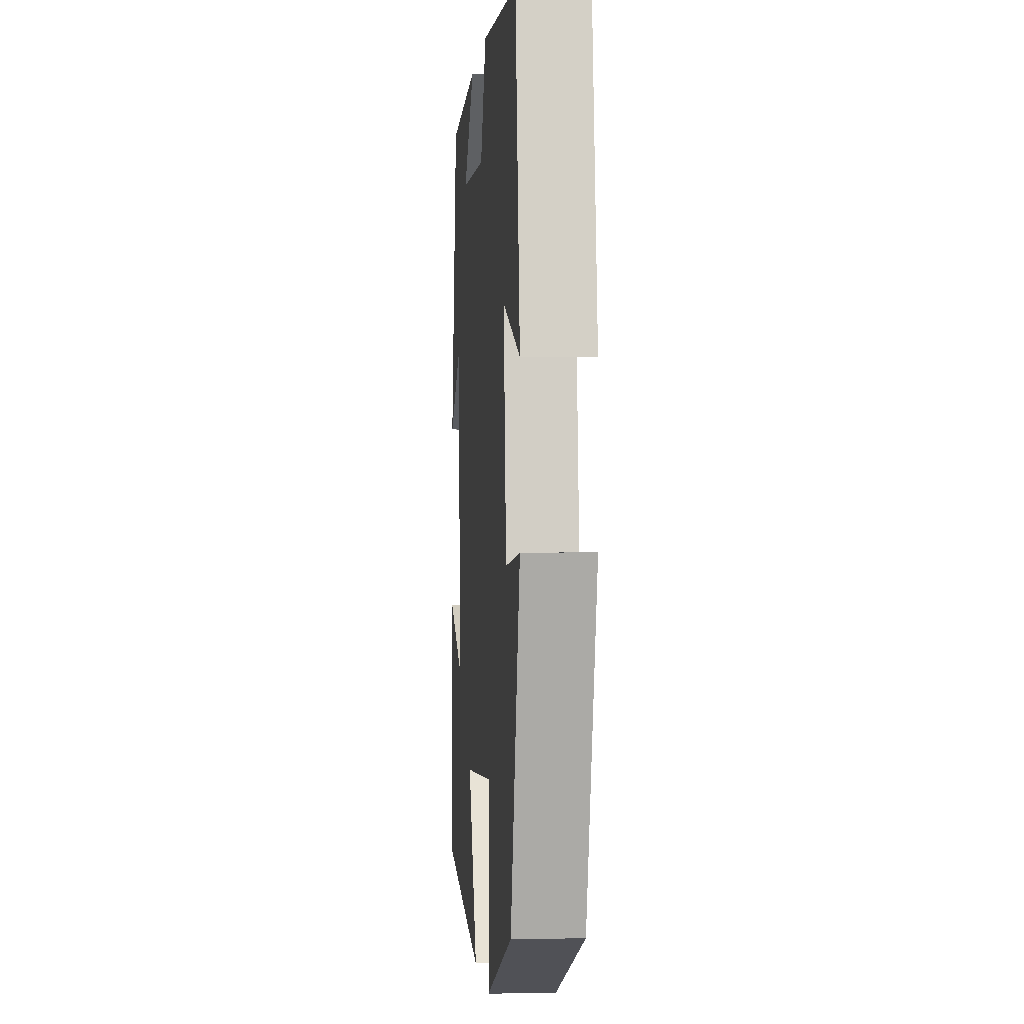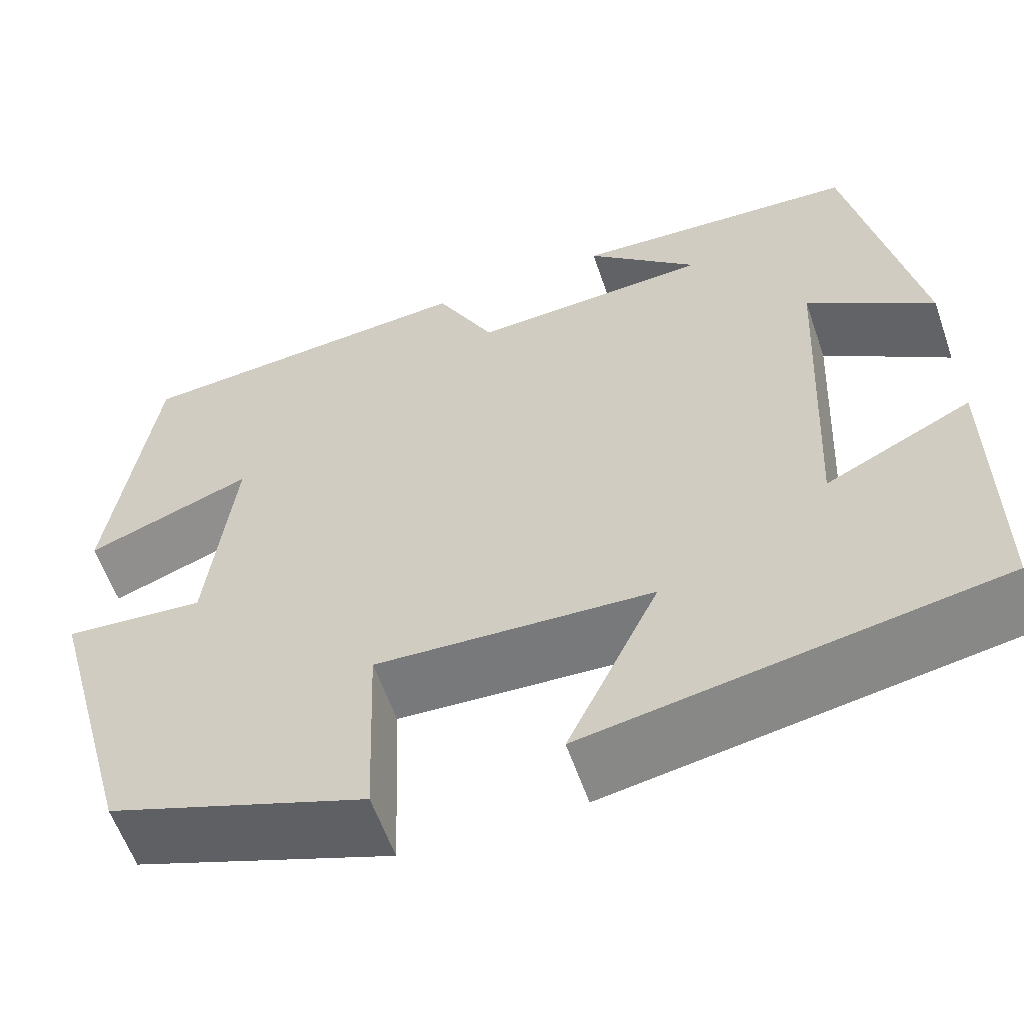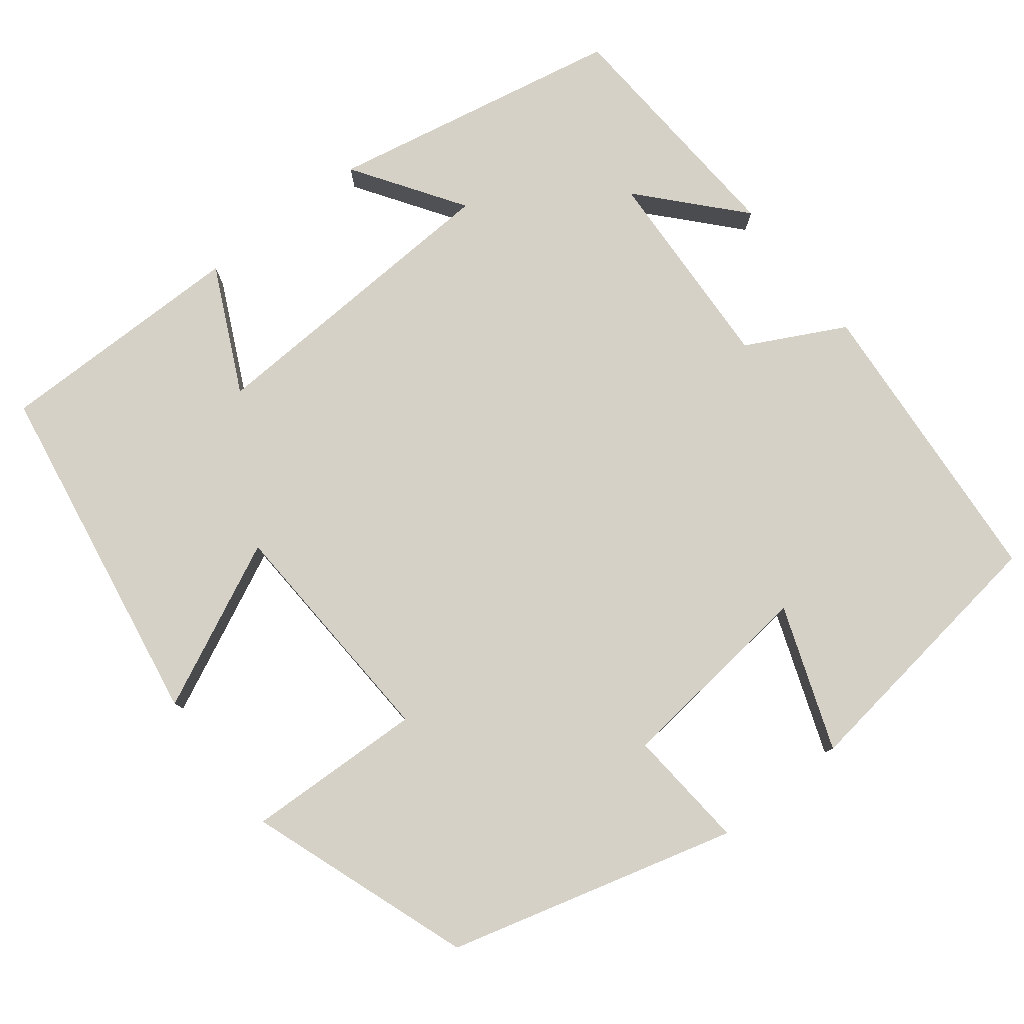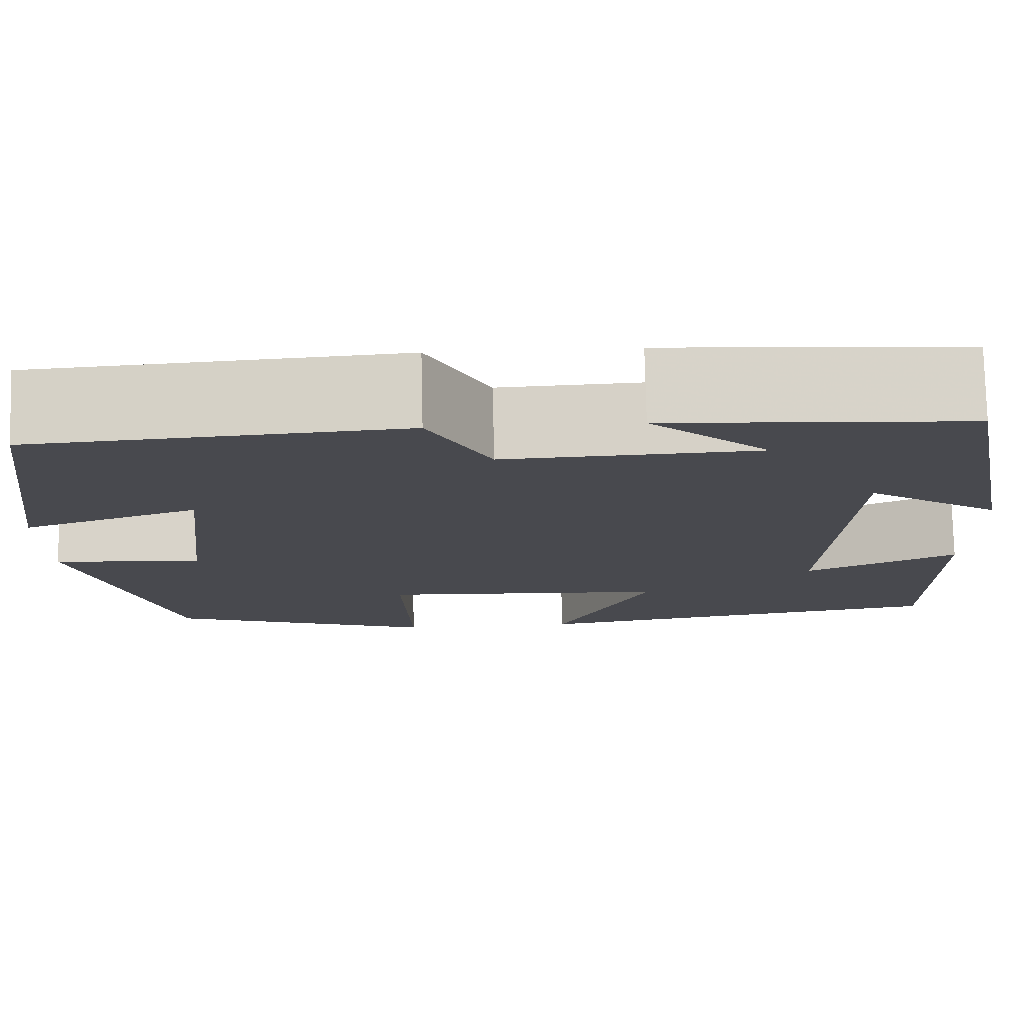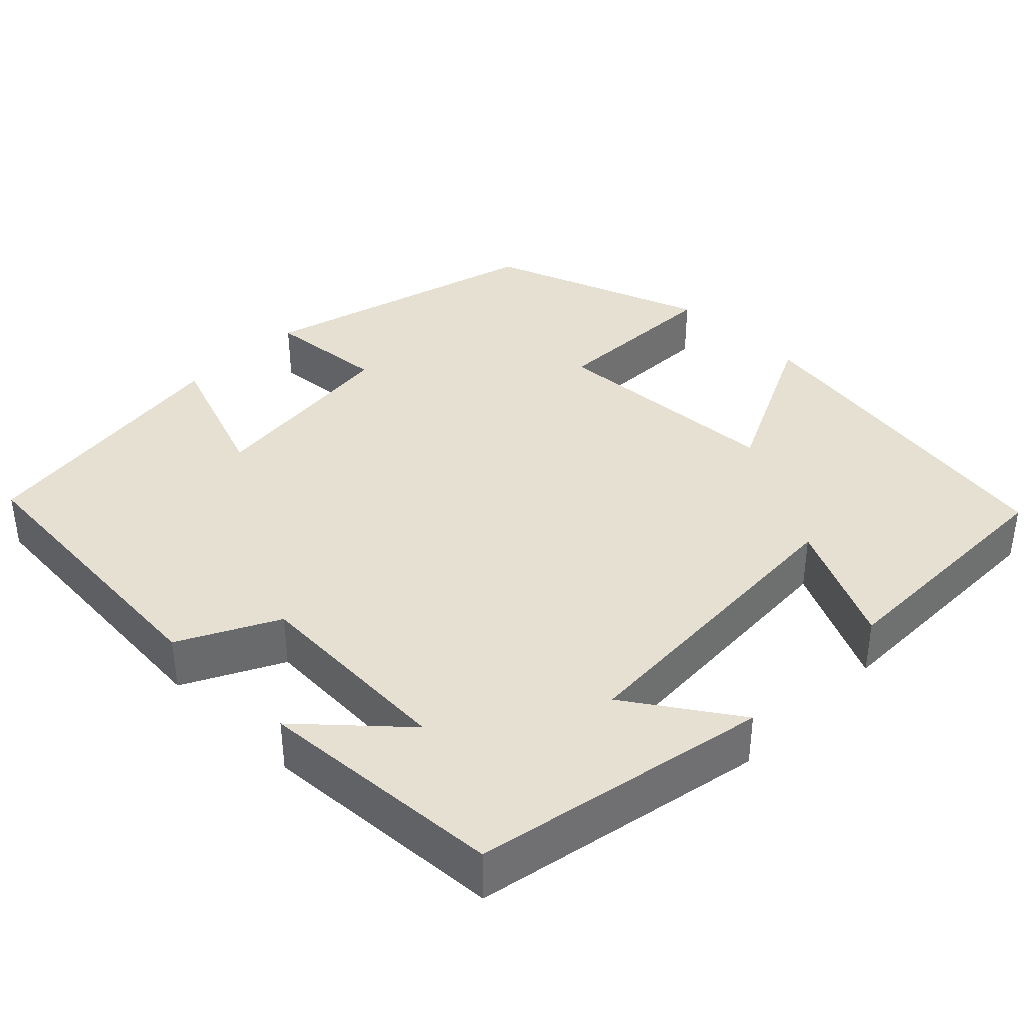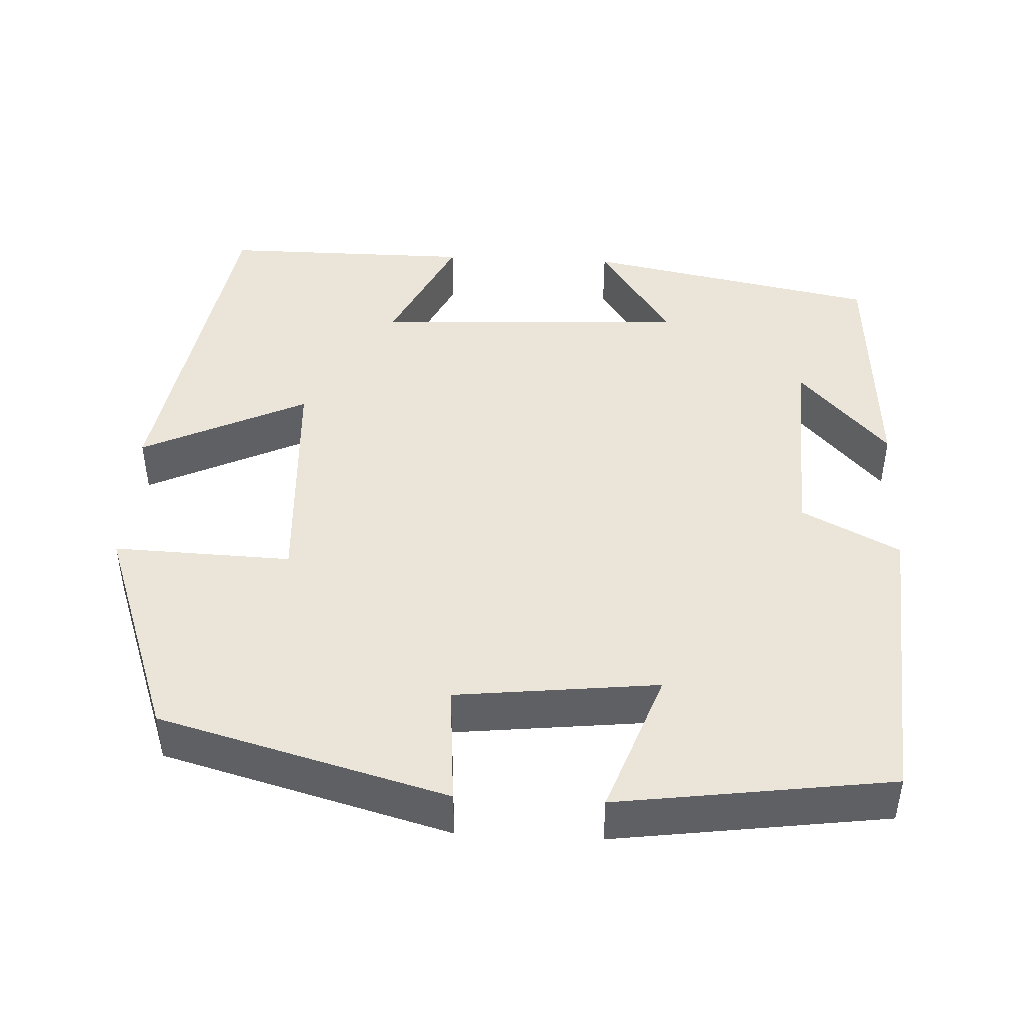
<metadata>
{"format":"obj","ext":"obj","renderer":"f3d","projection":"perspective","resolution":1024,"background":"white","views":[{"elev":-0.8,"azim":-94.8,"up":"+Z"},{"elev":-59.1,"azim":19.1,"up":"+Z"},{"elev":79.5,"azim":-127.9,"up":"+Y"},{"elev":77.2,"azim":-1.3,"up":"+Z"},{"elev":37.8,"azim":44.5,"up":"+Y"},{"elev":44.6,"azim":-87.2,"up":"+Y"}]}
</metadata>
<code>
v -0.453 0.07 0.472
v -0.08 0.07 0.5
v -0.017 0.07 0.378
v 0.241 0.07 0.39
v 0.12 0.07 0.5
v 0.428 0.07 0.48
v 0.5 0.07 0.113
v 0.364 0.07 0.204
v 0.344 0.07 -0.188
v 0.5 0.07 -0.113
v 0.501 0.07 -0.427
v 0.064 0.07 -0.5
v 0.162 0.07 -0.294
v -0.134 0.07 -0.278
v -0.126 0.07 -0.5
v -0.402 0.07 -0.401
v -0.5 0.07 -0.043
v -0.349 0.07 -0.056
v -0.321 0.07 0.196
v -0.5 0.07 0.131
v -0.453 0 0.472
v -0.08 0 0.5
v -0.017 0 0.378
v 0.241 0 0.39
v 0.12 0 0.5
v 0.428 0 0.48
v 0.5 0 0.113
v 0.364 0 0.204
v 0.344 0 -0.188
v 0.5 0 -0.113
v 0.501 0 -0.427
v 0.064 0 -0.5
v 0.162 0 -0.294
v -0.134 0 -0.278
v -0.126 0 -0.5
v -0.402 0 -0.401
v -0.5 0 -0.043
v -0.349 0 -0.056
v -0.321 0 0.196
v -0.5 0 0.131
f 19 20 1 2
f 18 19 2 3
f 15 16 17 18
f 14 15 18
f 13 14 18 3
f 10 11 12 13
f 9 10 13
f 8 9 13 3
f 6 7 8
f 4 5 6
f 4 6 8
f 3 4 8
f 22 21 40 39
f 23 22 39 38
f 38 37 36 35
f 38 35 34
f 23 38 34 33
f 33 32 31 30
f 33 30 29
f 23 33 29 28
f 28 27 26
f 26 25 24
f 28 26 24
f 28 24 23
f 1 21 22 2
f 2 22 23 3
f 3 23 24 4
f 4 24 25 5
f 5 25 26 6
f 6 26 27 7
f 7 27 28 8
f 8 28 29 9
f 9 29 30 10
f 10 30 31 11
f 11 31 32 12
f 12 32 33 13
f 13 33 34 14
f 14 34 35 15
f 15 35 36 16
f 16 36 37 17
f 17 37 38 18
f 18 38 39 19
f 19 39 40 20
f 20 40 21 1

</code>
